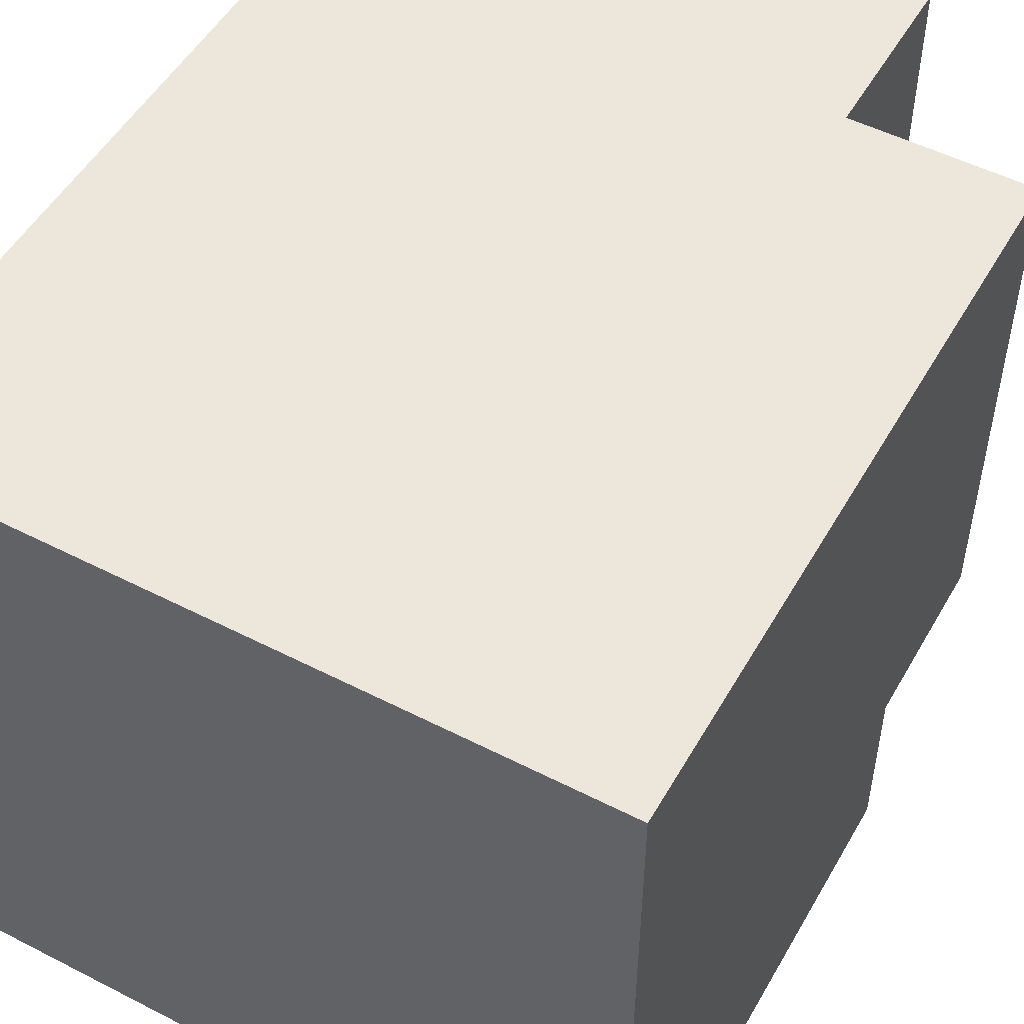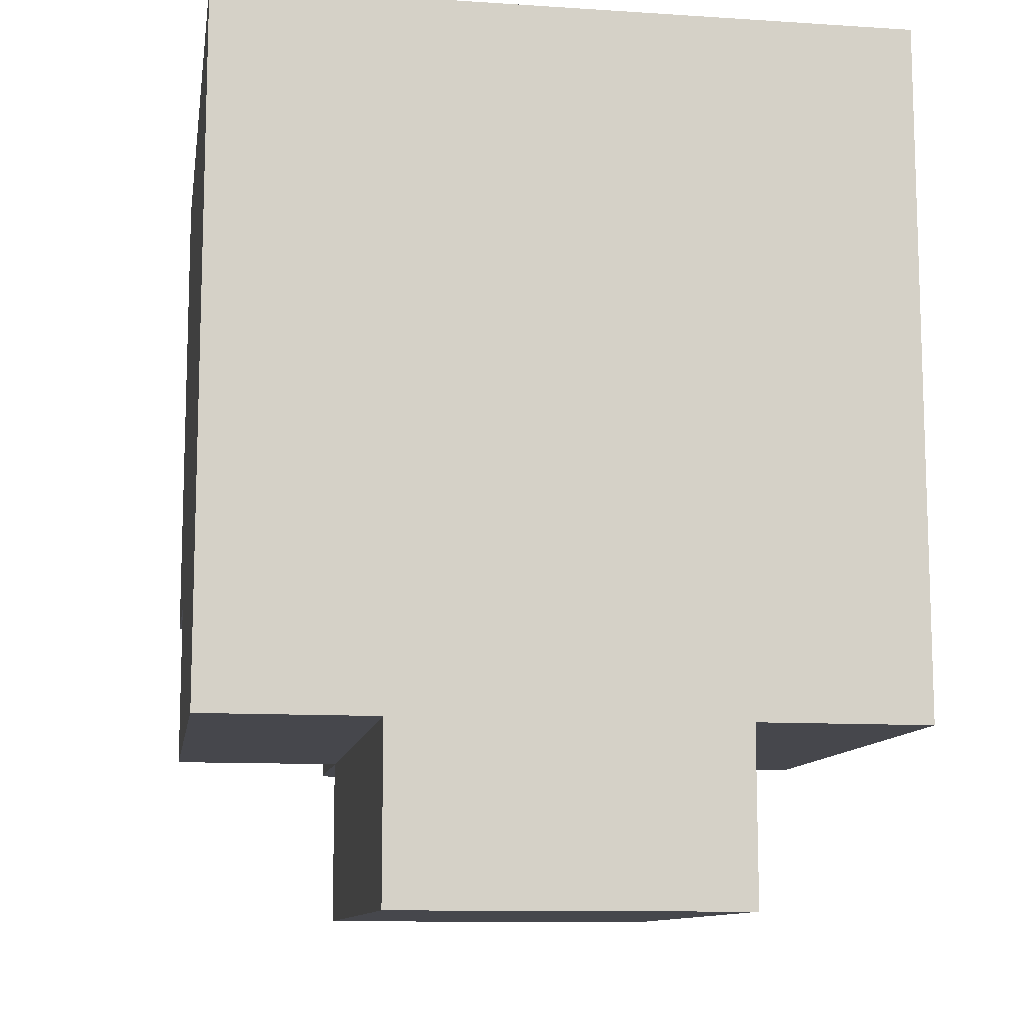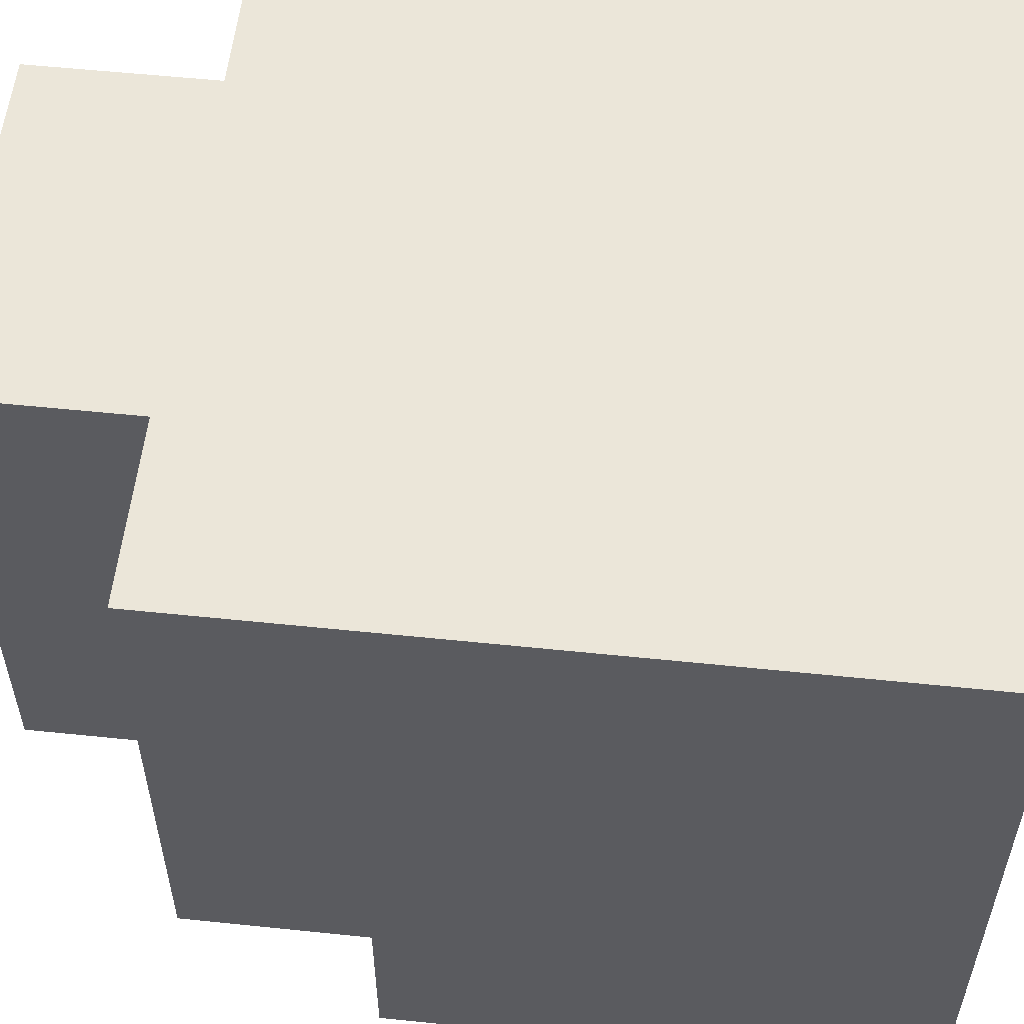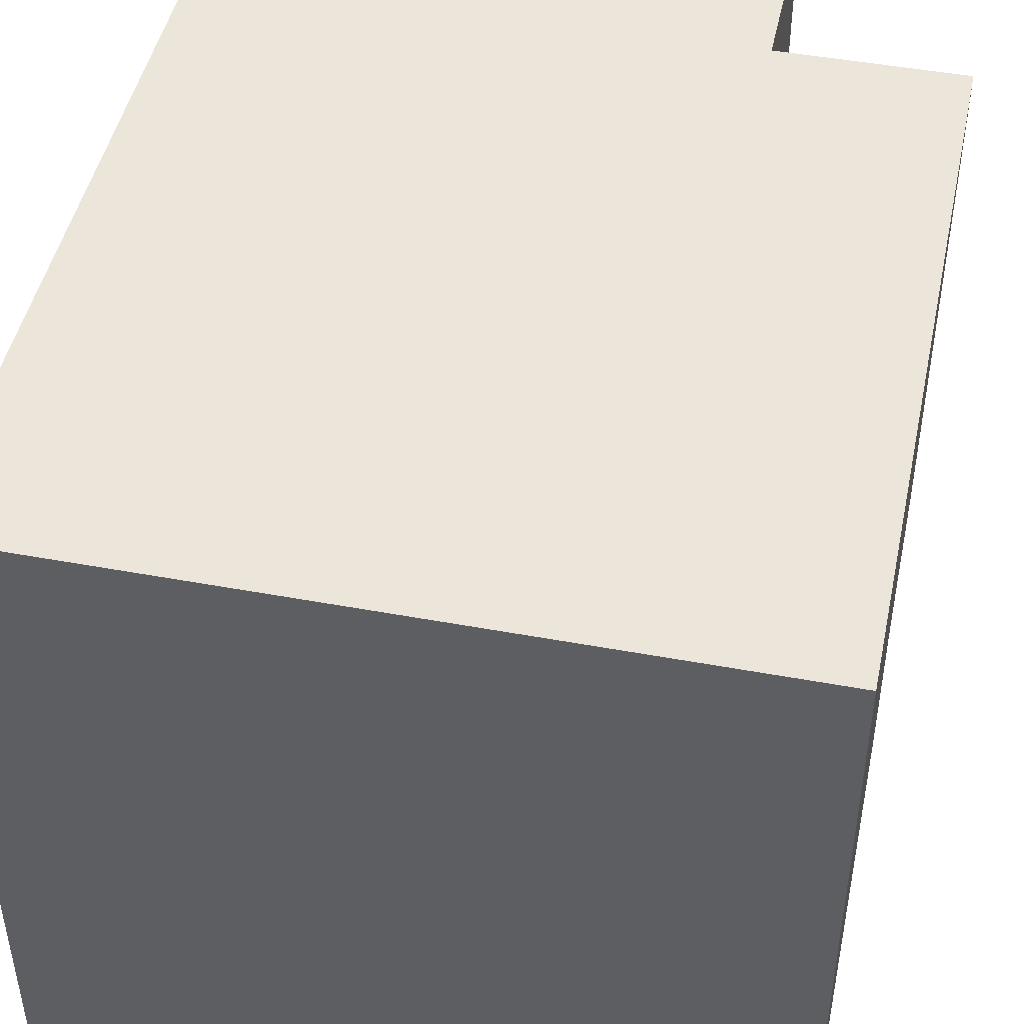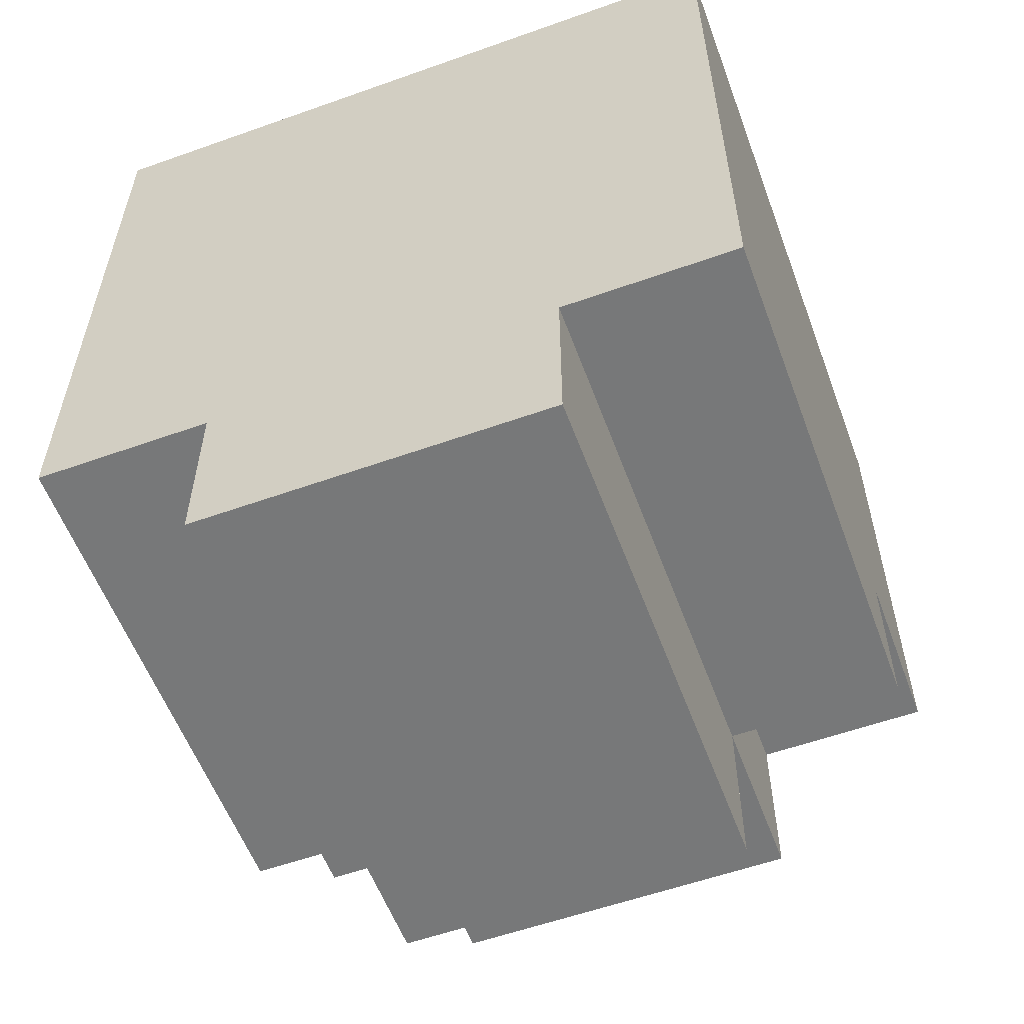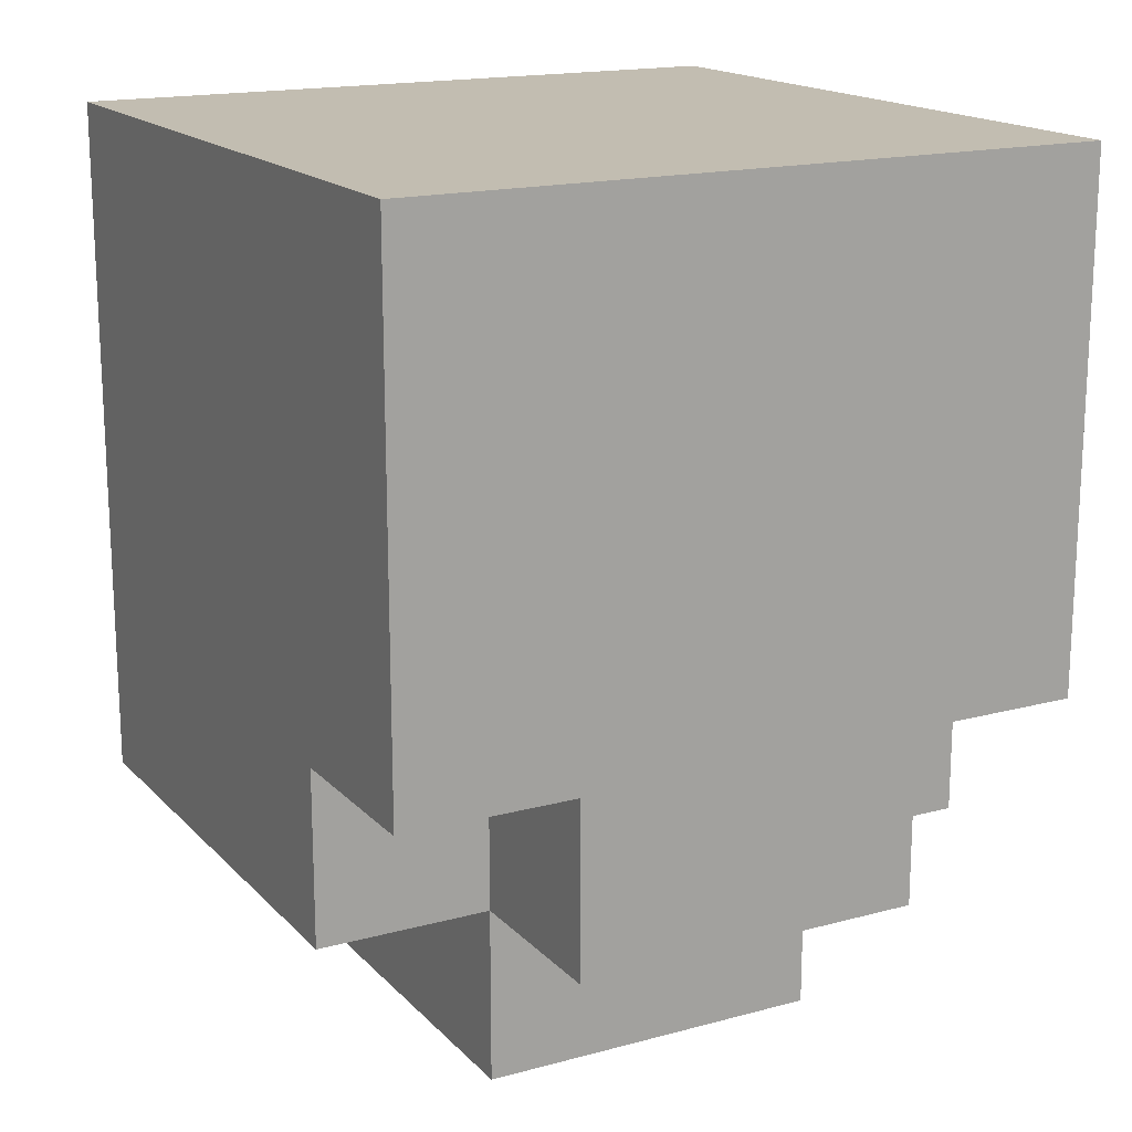
<metadata>
{"format":"obj","ext":"obj","renderer":"f3d","projection":"perspective","resolution":1024,"background":"white","views":[{"elev":51.4,"azim":29.1,"up":"+Y"},{"elev":-11.0,"azim":170.9,"up":"+Z"},{"elev":56.2,"azim":-83.8,"up":"+Y"},{"elev":46.7,"azim":11.9,"up":"+Y"},{"elev":-57.3,"azim":-159.7,"up":"+Z"},{"elev":17.0,"azim":-28.4,"up":"+Z"}]}
</metadata>
<code>
g puppetneonHead
v -2 15 2
v -2 15 1
v -2 15 -0
v -2 15 -1
v -2 16 2
v -2 16 1
v -2 16 -0
v -2 16 -1
v -2 16 -2
v -2 17 2
v -2 17 1
v -2 17 -1
v -2 17 -2
v -2 18 2
v -2 18 1
v -2 19 2
v -2 19 -2
v -1 15 -1
v -1 15 -2
v -1 16 -1
v -1 16 -2
v -1 16 -3
v -1 17 -2
v -1 17 -3
v -1 19 -2
v -1 19 -3
v 1 15 -1
v 1 15 -2
v 1 16 -1
v 1 16 -2
v 1 16 -3
v 1 17 -2
v 1 17 -3
v 1 19 -2
v 1 19 -3
v 2 15 2
v 2 15 1
v 2 15 -0
v 2 15 -1
v 2 16 2
v 2 16 1
v 2 16 -0
v 2 16 -1
v 2 16 -2
v 2 17 2
v 2 17 1
v 2 17 -1
v 2 17 -2
v 2 18 2
v 2 18 1
v 2 19 2
v 2 19 -2
v -2 15 2
v -2 16 2
v -2 17 2
v -2 18 2
v -2 19 2
v -1 15 2
v -1 16 2
v -1 17 2
v -1 18 2
v -1 19 2
v 1 15 2
v 1 16 2
v 1 17 2
v 1 18 2
v 1 19 2
v 2 15 2
v 2 16 2
v 2 17 2
v 2 18 2
v 2 19 2
v -2 15 -1
v -2 16 -1
v -1 15 -1
v -1 16 -1
v 1 15 -1
v 1 16 -1
v 2 15 -1
v 2 16 -1
v -2 16 -2
v -2 17 -2
v -2 19 -2
v -1 15 -2
v -1 16 -2
v -1 17 -2
v -1 19 -2
v 1 15 -2
v 1 16 -2
v 1 17 -2
v 1 19 -2
v 2 16 -2
v 2 17 -2
v 2 19 -2
v -1 16 -3
v -1 17 -3
v -1 19 -3
v 1 16 -3
v 1 17 -3
v 1 19 -3
v -2 15 2
v -1 15 2
v 1 15 2
v 2 15 2
v -2 15 1
v -1 15 1
v 1 15 1
v 2 15 1
v -2 15 -0
v -1 15 -0
v 1 15 -0
v 2 15 -0
v -2 15 -1
v -1 15 -1
v 1 15 -1
v 2 15 -1
v -1 15 -2
v 1 15 -2
v -2 16 -1
v -1 16 -1
v 1 16 -1
v 2 16 -1
v -2 16 -2
v -1 16 -2
v 1 16 -2
v 2 16 -2
v -1 16 -3
v 1 16 -3
v -2 19 2
v -1 19 2
v 1 19 2
v 2 19 2
v -2 19 -2
v -1 19 -2
v 1 19 -2
v 2 19 -2
v -1 19 -3
v 1 19 -3
f 5 2 1
f 6 3 2
f 6 2 5
f 7 4 3
f 7 3 6
f 8 4 7
f 10 6 5
f 10 7 6
f 10 8 7
f 11 8 10
f 12 9 8
f 12 8 11
f 13 9 12
f 14 11 10
f 15 12 11
f 15 11 14
f 15 13 12
f 16 15 14
f 17 13 15
f 17 15 16
f 20 19 18
f 21 19 20
f 23 22 21
f 24 22 23
f 25 24 23
f 26 24 25
f 27 28 29
f 29 28 30
f 30 31 32
f 32 31 33
f 32 33 34
f 34 33 35
f 36 37 40
f 37 38 41
f 40 37 41
f 38 39 42
f 41 38 42
f 42 39 43
f 40 41 45
f 41 42 45
f 42 43 45
f 45 43 46
f 43 44 47
f 46 43 47
f 47 44 48
f 45 46 49
f 46 47 50
f 49 46 50
f 47 48 50
f 49 50 51
f 50 48 52
f 51 50 52
f 58 54 53
f 59 55 54
f 59 54 58
f 60 56 55
f 60 55 59
f 61 57 56
f 61 56 60
f 62 57 61
f 63 59 58
f 64 60 59
f 64 59 63
f 65 61 60
f 65 60 64
f 66 62 61
f 66 61 65
f 67 62 66
f 68 64 63
f 69 65 64
f 69 64 68
f 70 66 65
f 70 65 69
f 71 67 66
f 71 66 70
f 72 67 71
f 73 74 75
f 75 74 76
f 77 78 79
f 79 78 80
f 81 82 85
f 82 83 86
f 85 82 86
f 86 83 87
f 84 85 88
f 88 85 89
f 89 90 92
f 90 91 93
f 92 90 93
f 93 91 94
f 95 96 98
f 96 97 99
f 98 96 99
f 99 97 100
f 105 102 101
f 106 103 102
f 106 102 105
f 107 104 103
f 107 103 106
f 108 104 107
f 109 106 105
f 110 107 106
f 110 106 109
f 111 108 107
f 111 107 110
f 112 108 111
f 113 110 109
f 114 111 110
f 114 110 113
f 115 112 111
f 115 111 114
f 116 112 115
f 117 115 114
f 118 115 117
f 123 120 119
f 124 120 123
f 125 122 121
f 126 122 125
f 127 125 124
f 128 125 127
f 129 130 133
f 130 131 134
f 133 130 134
f 131 132 135
f 134 131 135
f 135 132 136
f 134 135 137
f 137 135 138

</code>
